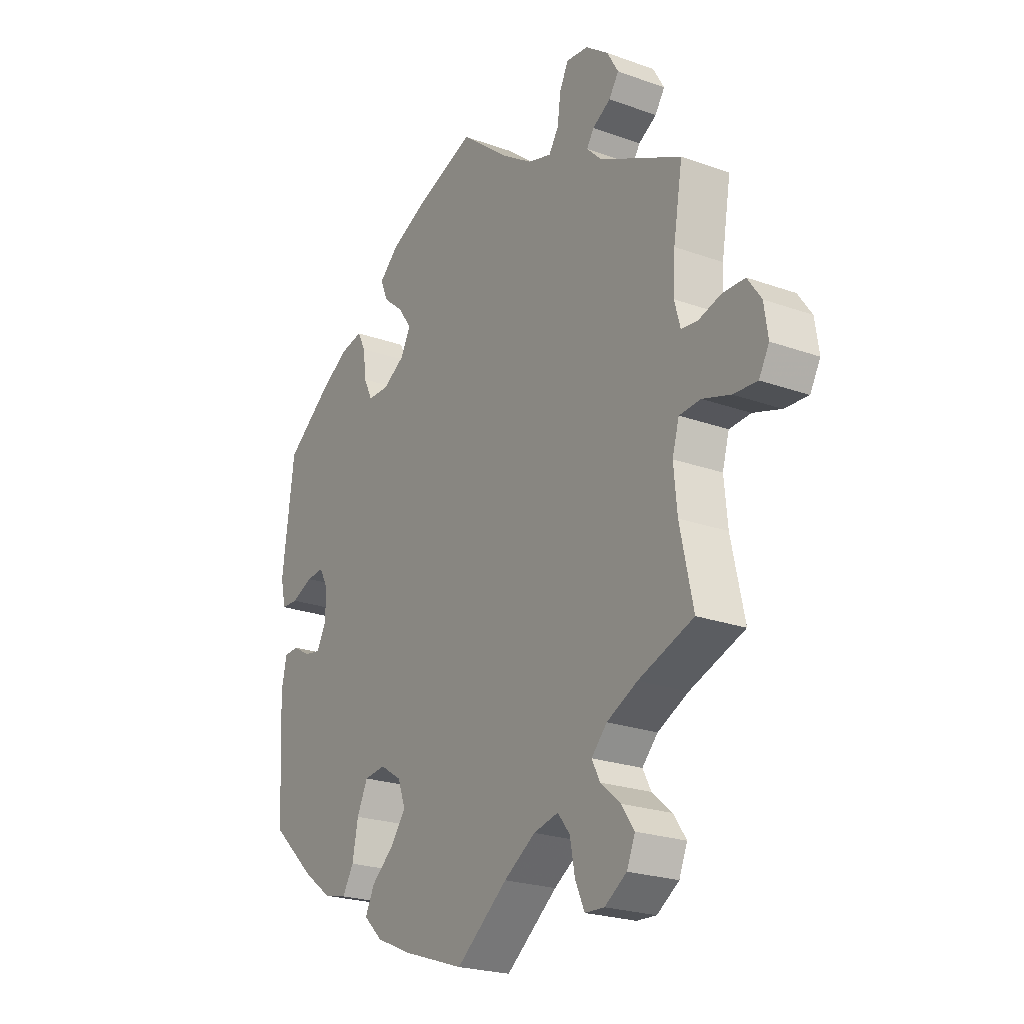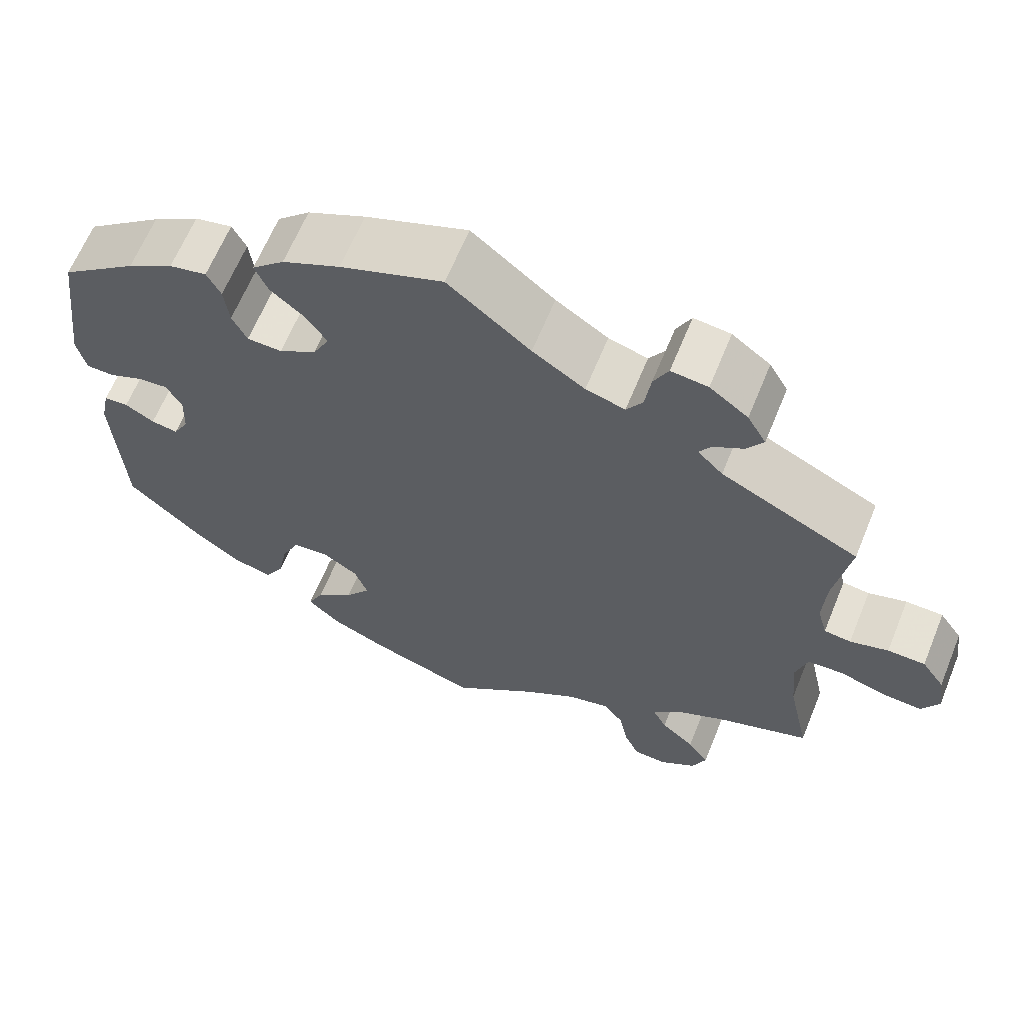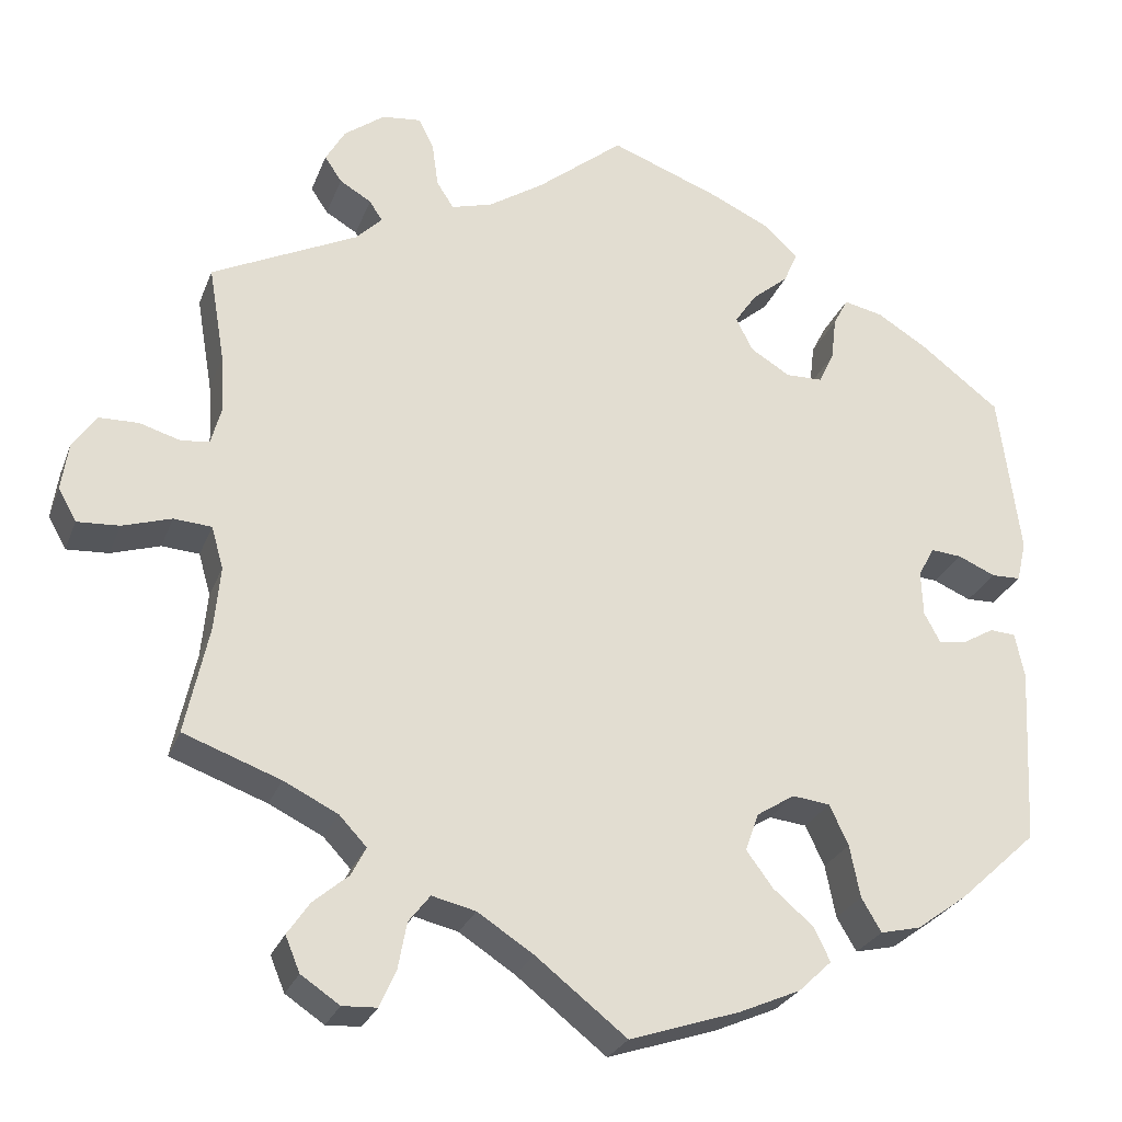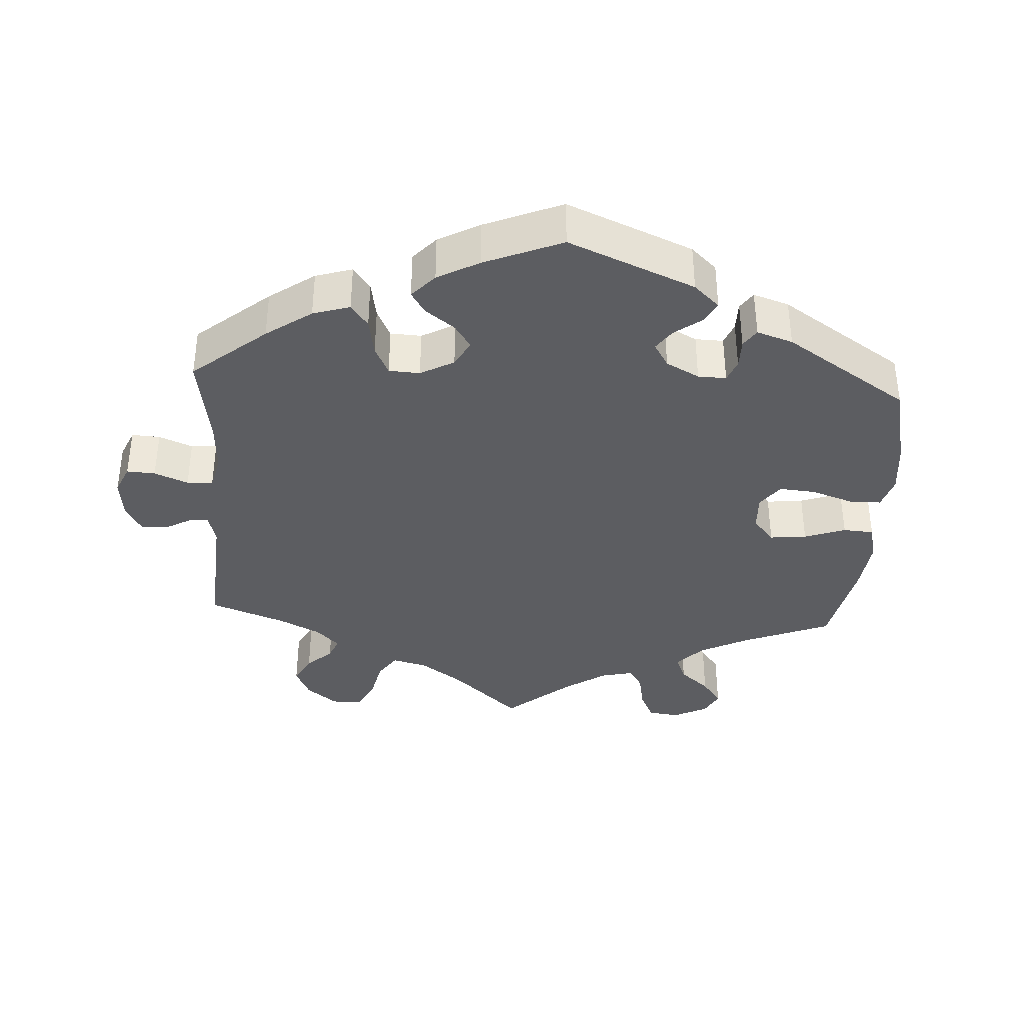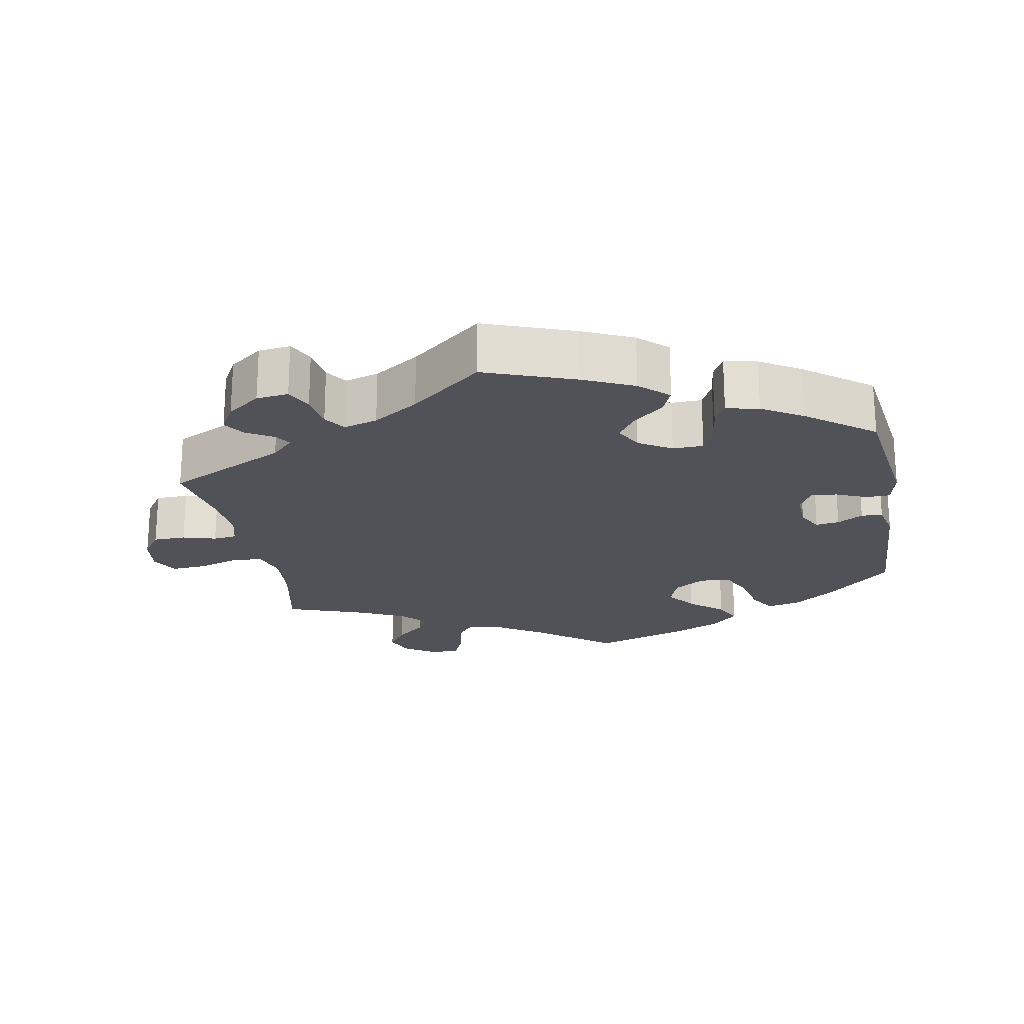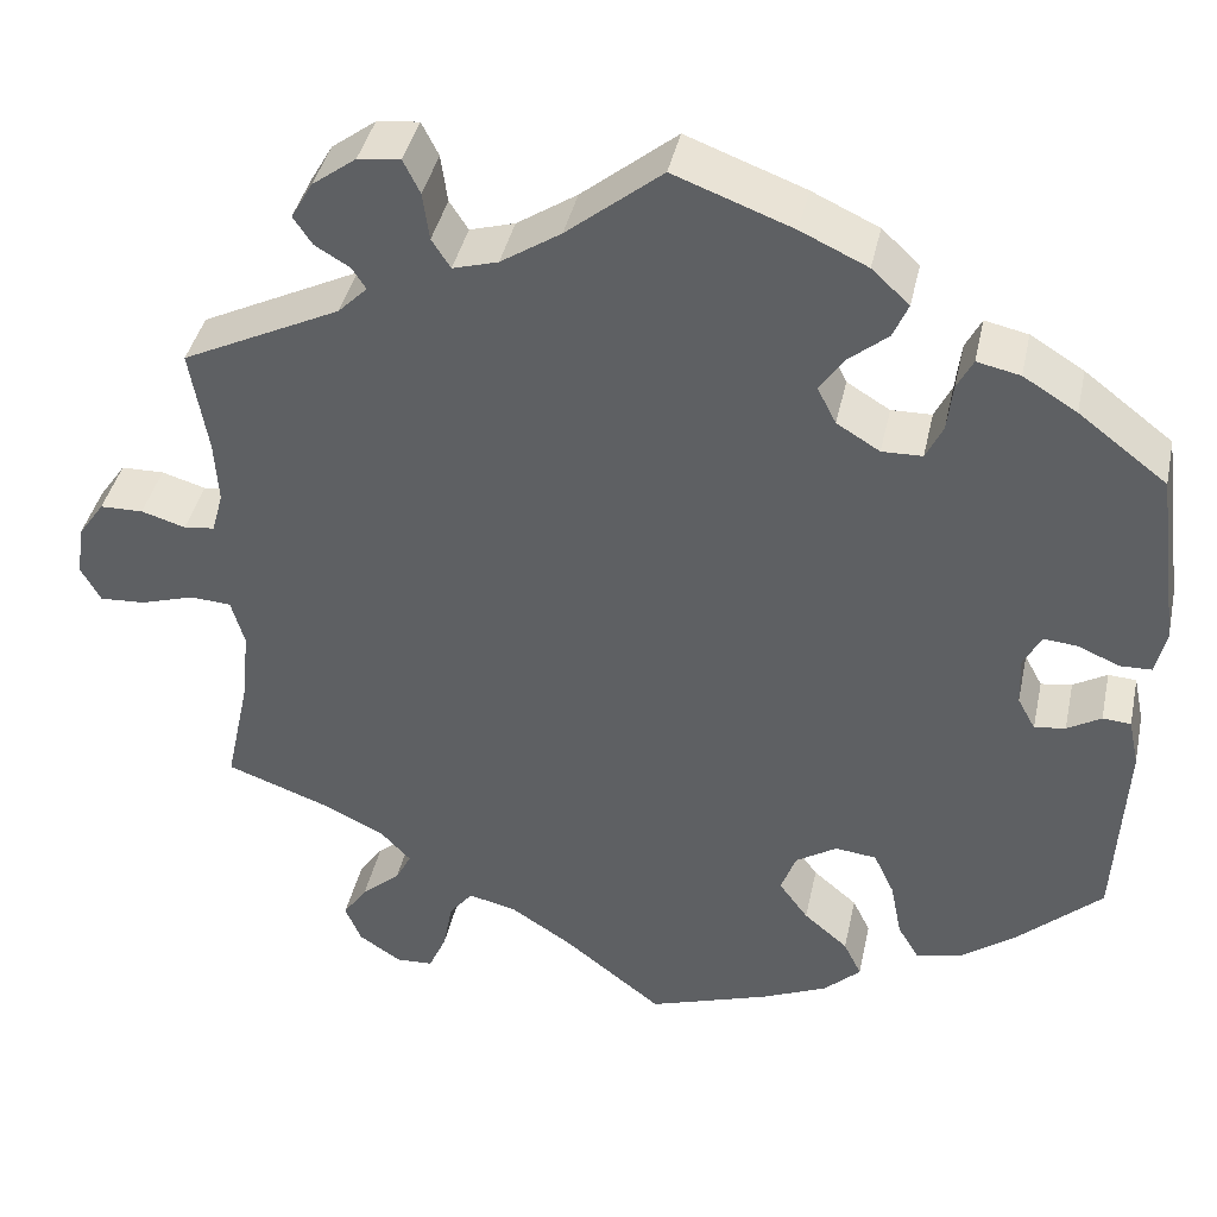
<metadata>
{"format":"obj","ext":"obj","renderer":"f3d","projection":"perspective","resolution":1024,"background":"white","views":[{"elev":-23.0,"azim":-121.6,"up":"+Z"},{"elev":64.0,"azim":-157.8,"up":"+Z"},{"elev":-26.7,"azim":-18.2,"up":"+Z"},{"elev":-37.0,"azim":56.4,"up":"+Y"},{"elev":-21.5,"azim":10.7,"up":"+Y"},{"elev":40.5,"azim":12.1,"up":"+Z"}]}
</metadata>
<code>
v 0.525 0.07 0.098
v 0.514 0.07 0.05
v 0.48 0.07 0.049
v 0.436 0.07 0.068
v 0.4 0.07 0.071
v 0.381 0.07 0.036
v 0.383 0.07 -0.017
v 0.402 0.07 -0.052
v 0.435 0.07 -0.047
v 0.471 0.07 -0.026
v 0.501 0.07 -0.028
v 0.512 0.07 -0.08
v 0.501 0.07 -0.288
v 0.41 0.07 -0.372
v 0.351 0.07 -0.415
v 0.304 0.07 -0.426
v 0.281 0.07 -0.387
v 0.269 0.07 -0.326
v 0.247 0.07 -0.279
v 0.203 0.07 -0.274
v 0.159 0.07 -0.302
v 0.143 0.07 -0.346
v 0.174 0.07 -0.388
v 0.221 0.07 -0.428
v 0.24 0.07 -0.467
v 0.201 0.07 -0.504
v 0.13 0.07 -0.535
v 0.001 0.07 -0.578
v -0.105 0.07 -0.495
v -0.17 0.07 -0.453
v -0.221 0.07 -0.441
v -0.246 0.07 -0.473
v -0.256 0.07 -0.527
v -0.275 0.07 -0.57
v -0.315 0.07 -0.572
v -0.36 0.07 -0.542
v -0.377 0.07 -0.501
v -0.351 0.07 -0.463
v -0.31 0.07 -0.428
v -0.293 0.07 -0.395
v -0.325 0.07 -0.361
v -0.388 0.07 -0.33
v -0.501 0.07 -0.289
v -0.474 0.07 -0.164
v -0.467 0.07 -0.089
v -0.481 0.07 -0.04
v -0.525 0.07 -0.037
v -0.582 0.07 -0.055
v -0.631 0.07 -0.058
v -0.652 0.07 -0.02
v -0.644 0.07 0.035
v -0.616 0.07 0.075
v -0.57 0.07 0.076
v -0.523 0.07 0.062
v -0.49 0.07 0.066
v -0.478 0.07 0.11
v -0.482 0.07 0.177
v -0.501 0.07 0.289
v -0.332 0.07 0.372
v -0.301 0.07 0.403
v -0.316 0.07 0.426
v -0.353 0.07 0.448
v -0.373 0.07 0.478
v -0.35 0.07 0.518
v -0.303 0.07 0.553
v -0.258 0.07 0.558
v -0.24 0.07 0.522
v -0.233 0.07 0.471
v -0.213 0.07 0.44
v -0.165 0.07 0.454
v -0.101 0.07 0.496
v 0 0.07 0.578
v 0.126 0.07 0.531
v 0.197 0.07 0.498
v 0.237 0.07 0.461
v 0.221 0.07 0.424
v 0.179 0.07 0.389
v 0.153 0.07 0.351
v 0.173 0.07 0.312
v 0.219 0.07 0.284
v 0.262 0.07 0.285
v 0.28 0.07 0.322
v 0.286 0.07 0.373
v 0.303 0.07 0.406
v 0.349 0.07 0.396
v 0.406 0.07 0.361
v 0.5 0.07 0.289
v 0.525 0 0.098
v 0.514 0 0.05
v 0.48 0 0.049
v 0.436 0 0.068
v 0.4 0 0.071
v 0.381 0 0.036
v 0.383 0 -0.017
v 0.402 0 -0.052
v 0.435 0 -0.047
v 0.471 0 -0.026
v 0.501 0 -0.028
v 0.512 0 -0.08
v 0.501 0 -0.288
v 0.41 0 -0.372
v 0.351 0 -0.415
v 0.304 0 -0.426
v 0.281 0 -0.387
v 0.269 0 -0.326
v 0.247 0 -0.279
v 0.203 0 -0.274
v 0.159 0 -0.302
v 0.143 0 -0.346
v 0.174 0 -0.388
v 0.221 0 -0.428
v 0.24 0 -0.467
v 0.201 0 -0.504
v 0.13 0 -0.535
v 0.001 0 -0.578
v -0.105 0 -0.495
v -0.17 0 -0.453
v -0.221 0 -0.441
v -0.246 0 -0.473
v -0.256 0 -0.527
v -0.275 0 -0.57
v -0.315 0 -0.572
v -0.36 0 -0.542
v -0.377 0 -0.501
v -0.351 0 -0.463
v -0.31 0 -0.428
v -0.293 0 -0.395
v -0.325 0 -0.361
v -0.388 0 -0.33
v -0.501 0 -0.289
v -0.474 0 -0.164
v -0.467 0 -0.089
v -0.481 0 -0.04
v -0.525 0 -0.037
v -0.582 0 -0.055
v -0.631 0 -0.058
v -0.652 0 -0.02
v -0.644 0 0.035
v -0.616 0 0.075
v -0.57 0 0.076
v -0.523 0 0.062
v -0.49 0 0.066
v -0.478 0 0.11
v -0.482 0 0.177
v -0.501 0 0.289
v -0.332 0 0.372
v -0.301 0 0.403
v -0.316 0 0.426
v -0.353 0 0.448
v -0.373 0 0.478
v -0.35 0 0.518
v -0.303 0 0.553
v -0.258 0 0.558
v -0.24 0 0.522
v -0.233 0 0.471
v -0.213 0 0.44
v -0.165 0 0.454
v -0.101 0 0.496
v 0 0 0.578
v 0.126 0 0.531
v 0.197 0 0.498
v 0.237 0 0.461
v 0.221 0 0.424
v 0.179 0 0.389
v 0.153 0 0.351
v 0.173 0 0.312
v 0.219 0 0.284
v 0.262 0 0.285
v 0.28 0 0.322
v 0.286 0 0.373
v 0.303 0 0.406
v 0.349 0 0.396
v 0.406 0 0.361
v 0.5 0 0.289
f 82 83 84 85
f 81 82 85 86
f 74 75 76 77
f 74 77 78
f 71 72 73 74
f 70 71 74 78
f 69 70 78 79
f 65 66 67 68
f 65 68 69
f 64 65 69
f 61 62 63 64
f 60 61 64 69
f 59 60 69 79
f 57 58 59 79
f 51 52 53 54
f 51 54 55
f 50 51 55
f 47 48 49 50
f 46 47 50 55
f 45 46 55 56
f 42 43 44
f 41 42 44 45
f 40 41 45 56
f 36 37 38 39
f 36 39 40
f 35 36 40
f 32 33 34 35
f 32 35 40
f 31 32 40 56
f 26 27 28 29
f 26 29 30
f 23 24 25 26
f 22 23 26 30
f 21 22 30 31
f 15 16 17 18
f 15 18 19
f 14 15 19
f 13 14 19
f 12 13 19 20
f 9 10 11 12
f 8 9 12 20
f 1 2 3 4
f 1 4 5
f 81 86 87 1
f 56 57 79 80
f 7 8 20 21
f 6 7 21 31
f 5 6 31 56
f 56 80 81
f 1 5 56 81
f 172 171 170 169
f 173 172 169 168
f 164 163 162 161
f 165 164 161
f 161 160 159 158
f 165 161 158 157
f 166 165 157 156
f 155 154 153 152
f 156 155 152
f 156 152 151
f 151 150 149 148
f 156 151 148 147
f 166 156 147 146
f 166 146 145 144
f 141 140 139 138
f 142 141 138
f 142 138 137
f 137 136 135 134
f 142 137 134 133
f 143 142 133 132
f 131 130 129
f 132 131 129 128
f 143 132 128 127
f 126 125 124 123
f 127 126 123
f 127 123 122
f 122 121 120 119
f 127 122 119
f 143 127 119 118
f 116 115 114 113
f 117 116 113
f 113 112 111 110
f 117 113 110 109
f 118 117 109 108
f 105 104 103 102
f 106 105 102
f 106 102 101
f 106 101 100
f 107 106 100 99
f 99 98 97 96
f 107 99 96 95
f 91 90 89 88
f 92 91 88
f 88 174 173 168
f 167 166 144 143
f 108 107 95 94
f 118 108 94 93
f 143 118 93 92
f 168 167 143
f 168 143 92 88
f 1 88 89 2
f 2 89 90 3
f 3 90 91 4
f 4 91 92 5
f 5 92 93 6
f 6 93 94 7
f 7 94 95 8
f 8 95 96 9
f 9 96 97 10
f 10 97 98 11
f 11 98 99 12
f 12 99 100 13
f 13 100 101 14
f 14 101 102 15
f 15 102 103 16
f 16 103 104 17
f 17 104 105 18
f 18 105 106 19
f 19 106 107 20
f 20 107 108 21
f 21 108 109 22
f 22 109 110 23
f 23 110 111 24
f 24 111 112 25
f 25 112 113 26
f 26 113 114 27
f 27 114 115 28
f 28 115 116 29
f 29 116 117 30
f 30 117 118 31
f 31 118 119 32
f 32 119 120 33
f 33 120 121 34
f 34 121 122 35
f 35 122 123 36
f 36 123 124 37
f 37 124 125 38
f 38 125 126 39
f 39 126 127 40
f 40 127 128 41
f 41 128 129 42
f 42 129 130 43
f 43 130 131 44
f 44 131 132 45
f 45 132 133 46
f 46 133 134 47
f 47 134 135 48
f 48 135 136 49
f 49 136 137 50
f 50 137 138 51
f 51 138 139 52
f 52 139 140 53
f 53 140 141 54
f 54 141 142 55
f 55 142 143 56
f 56 143 144 57
f 57 144 145 58
f 58 145 146 59
f 59 146 147 60
f 60 147 148 61
f 61 148 149 62
f 62 149 150 63
f 63 150 151 64
f 64 151 152 65
f 65 152 153 66
f 66 153 154 67
f 67 154 155 68
f 68 155 156 69
f 69 156 157 70
f 70 157 158 71
f 71 158 159 72
f 72 159 160 73
f 73 160 161 74
f 74 161 162 75
f 75 162 163 76
f 76 163 164 77
f 77 164 165 78
f 78 165 166 79
f 79 166 167 80
f 80 167 168 81
f 81 168 169 82
f 82 169 170 83
f 83 170 171 84
f 84 171 172 85
f 85 172 173 86
f 86 173 174 87
f 87 174 88 1

</code>
